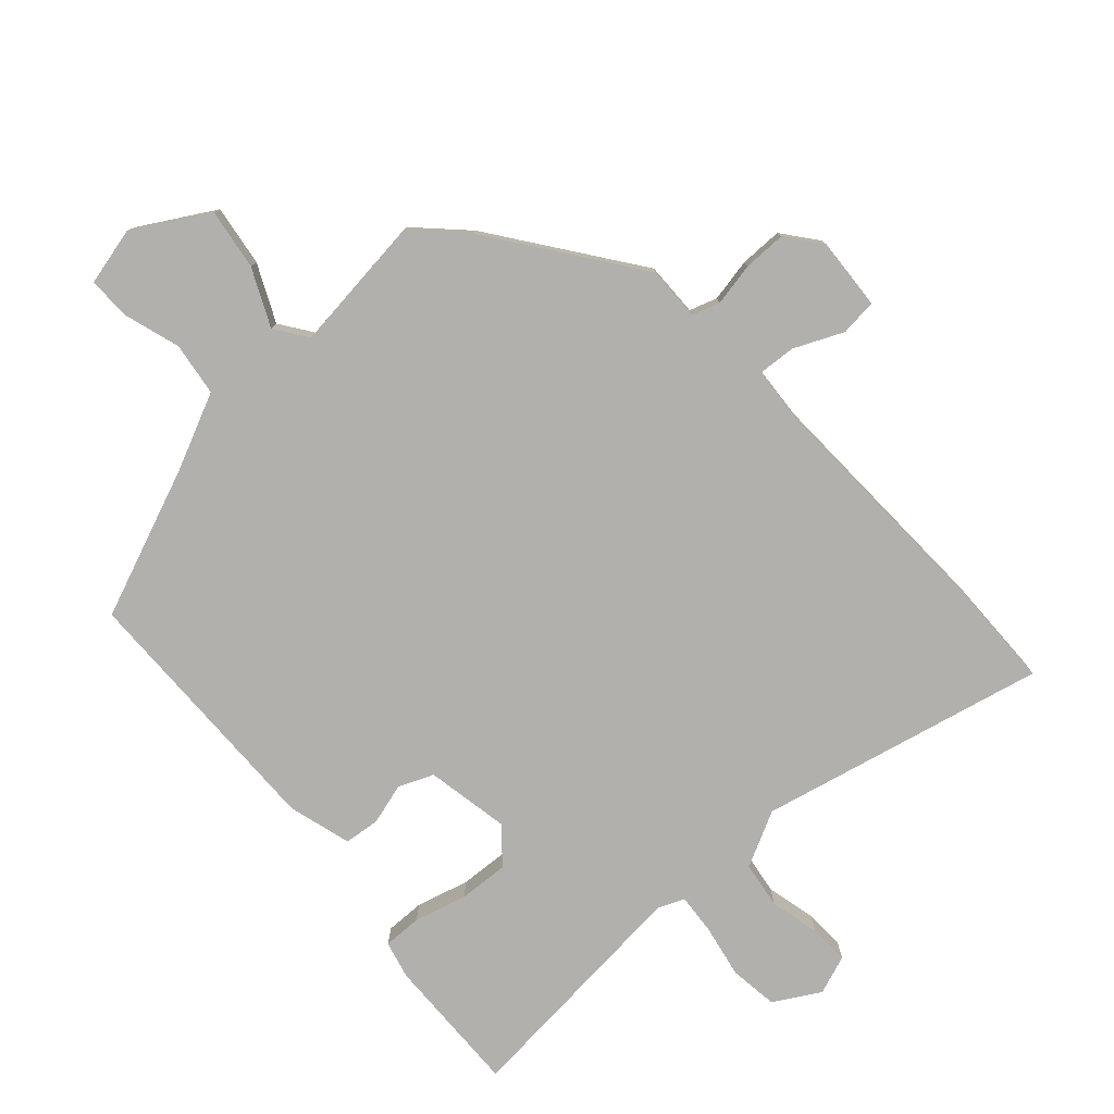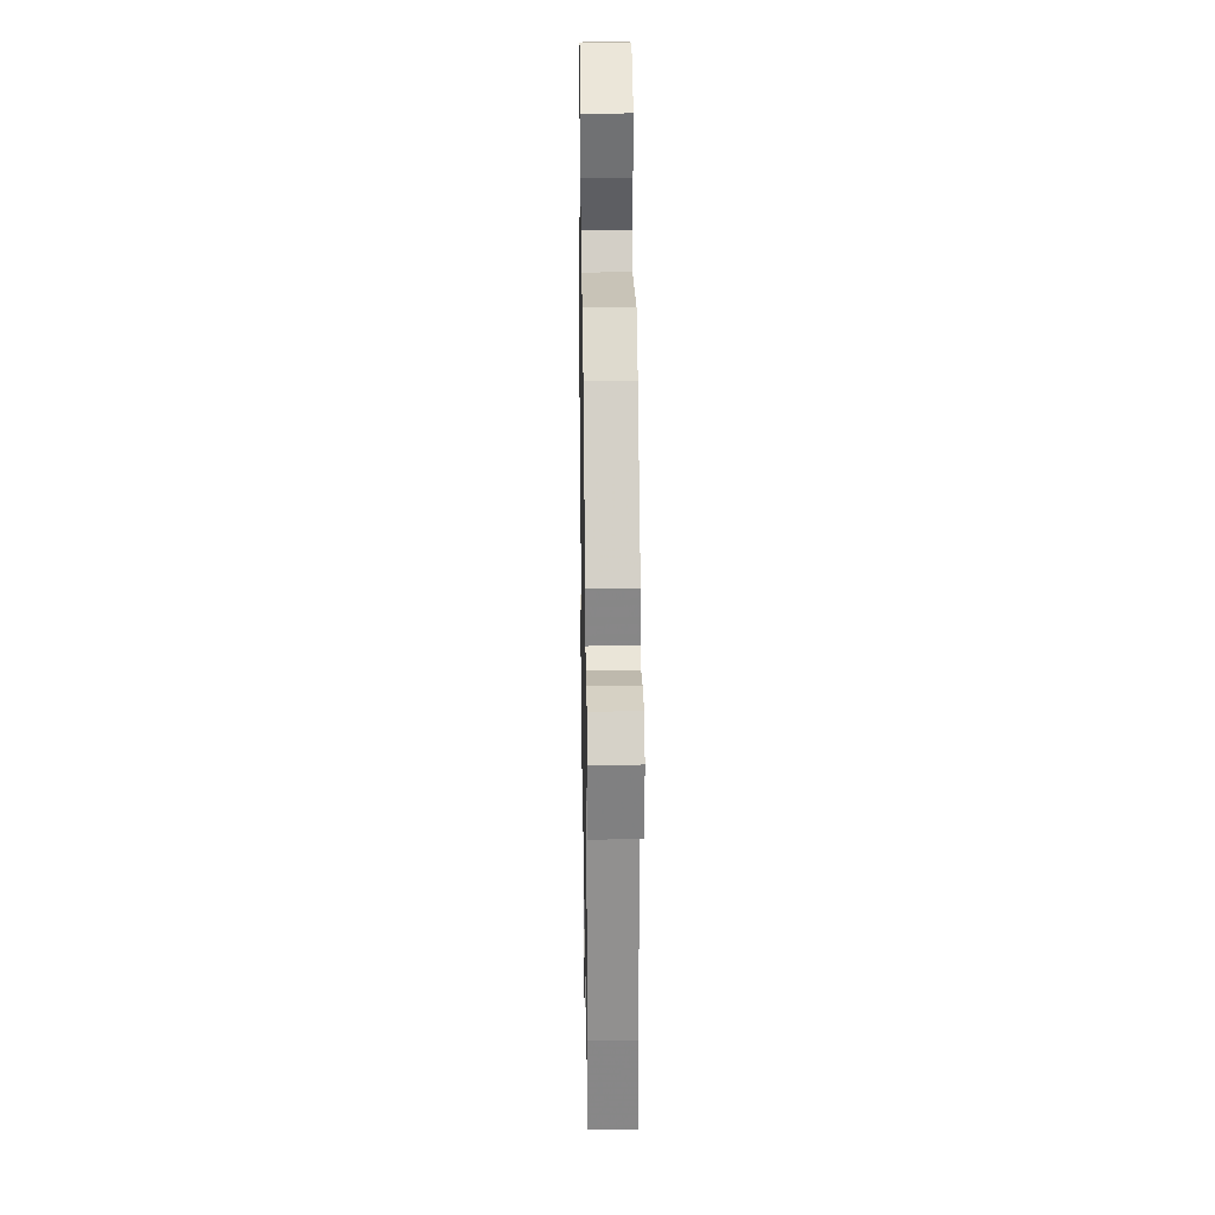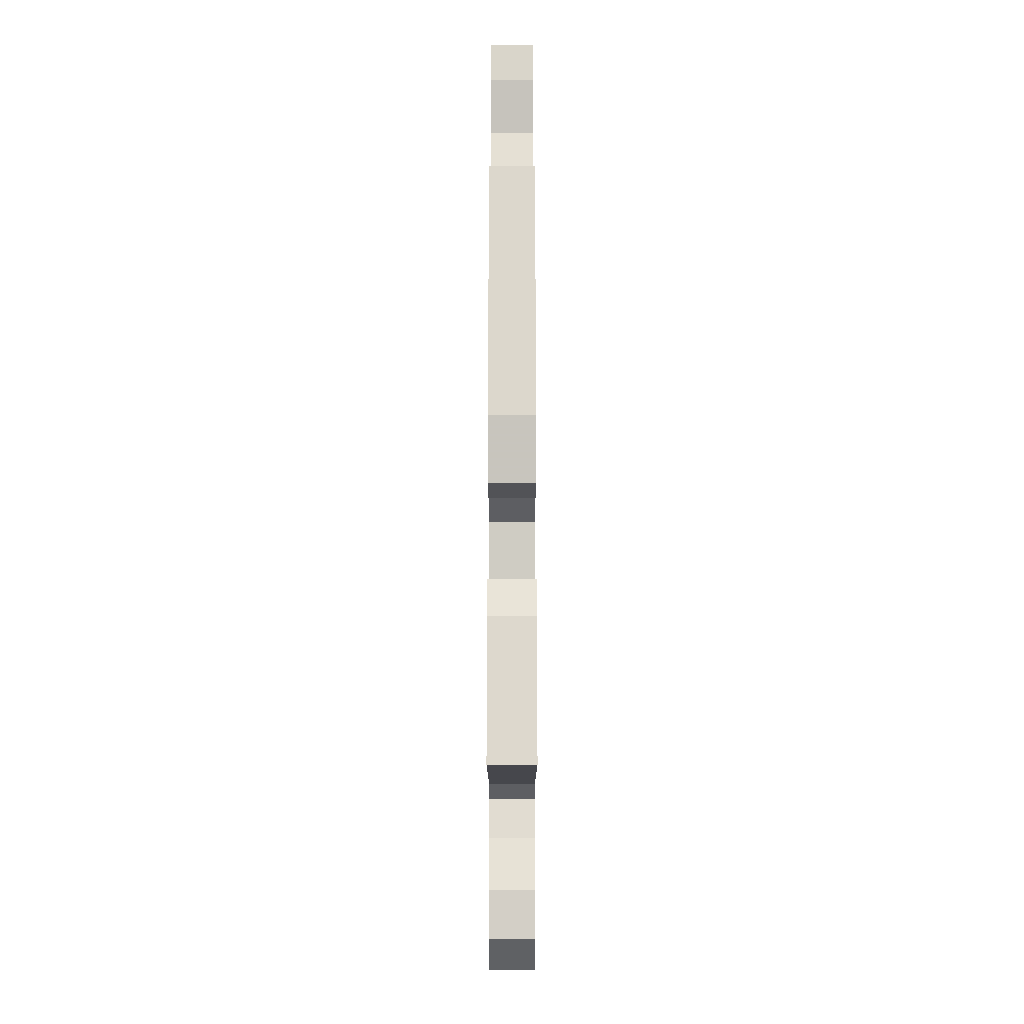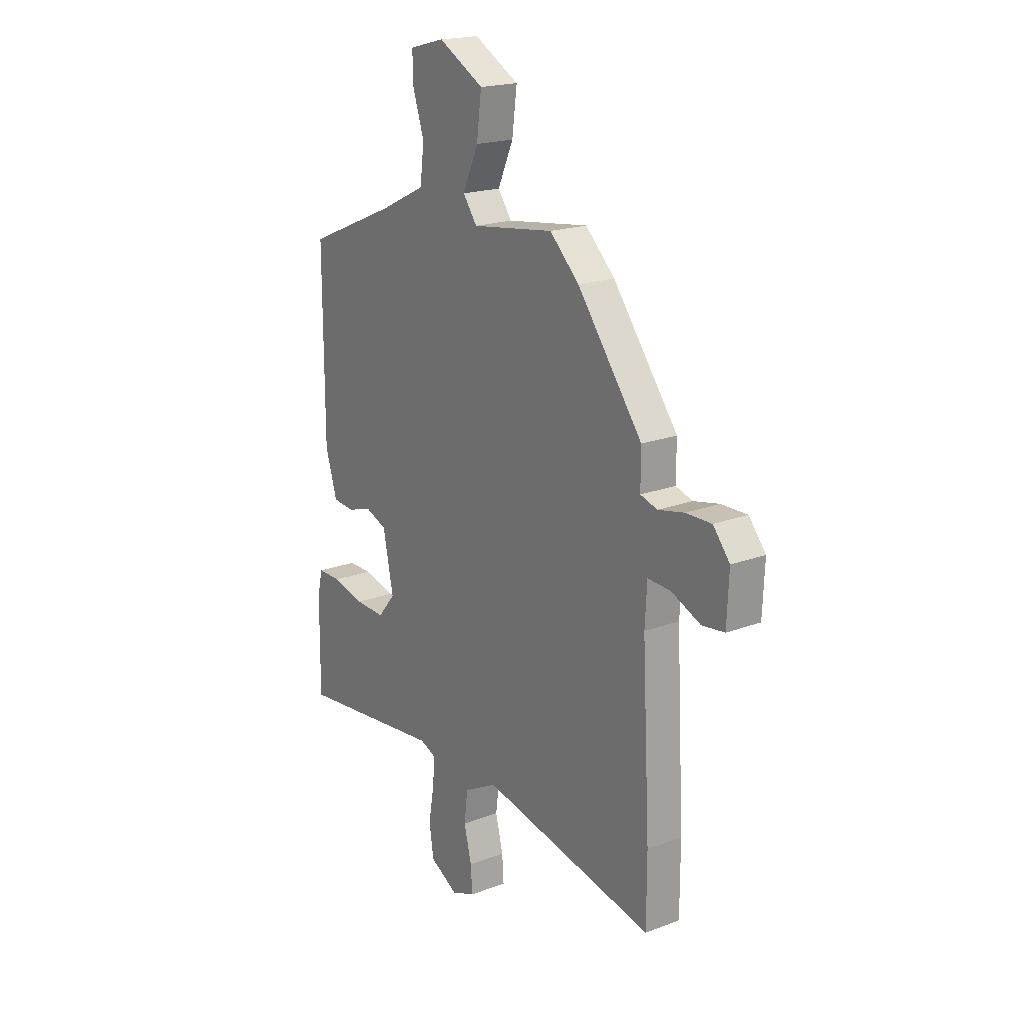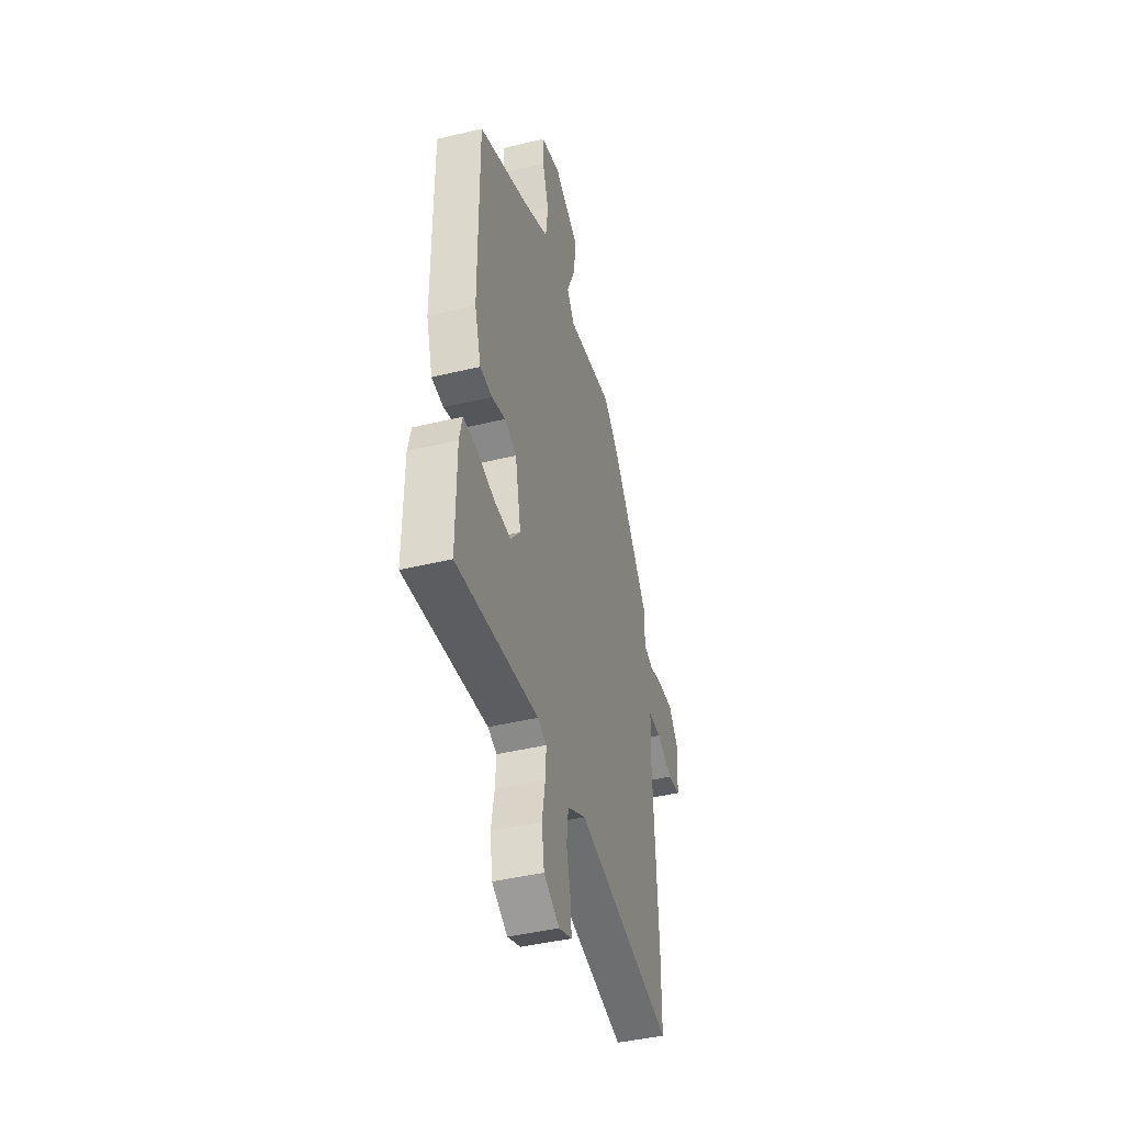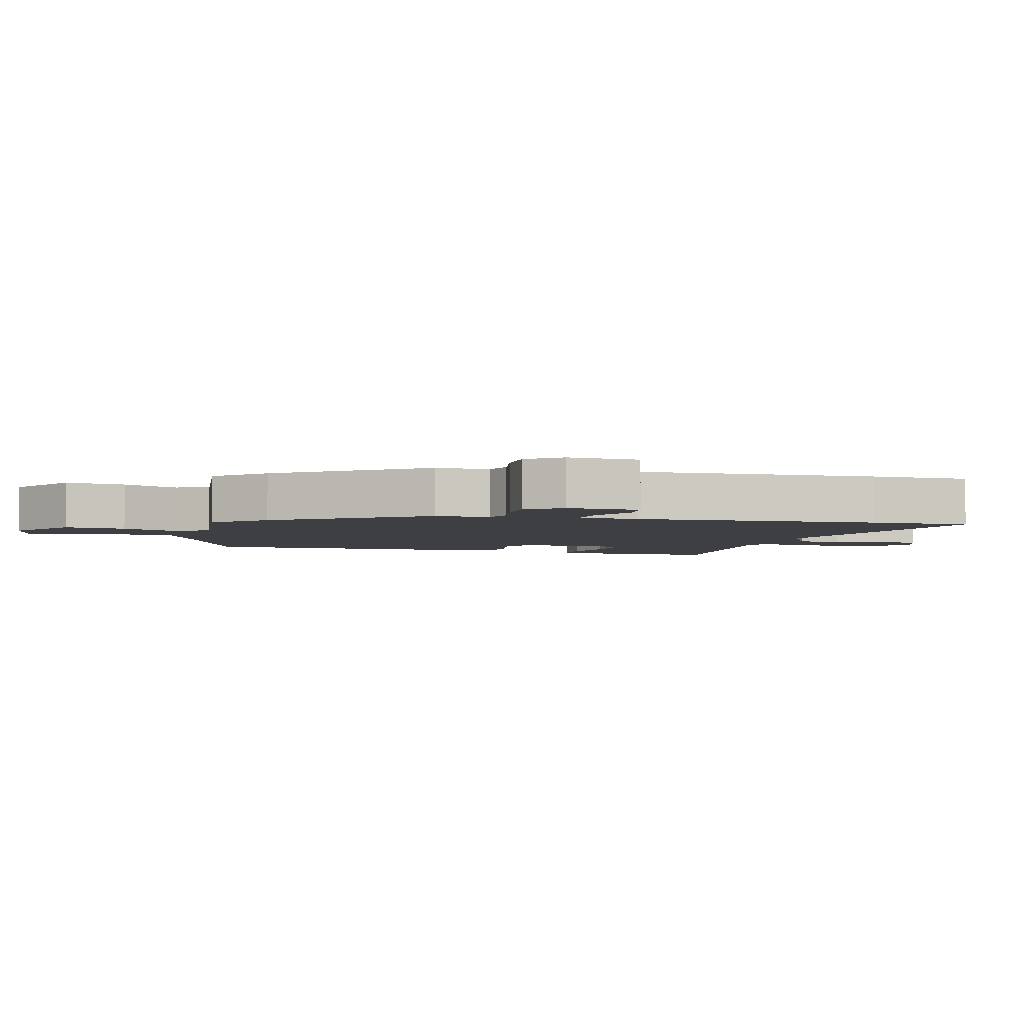
<metadata>
{"format":"obj","ext":"obj","renderer":"f3d","projection":"perspective","resolution":1024,"background":"white","views":[{"elev":-78.7,"azim":41.0,"up":"+Y"},{"elev":27.5,"azim":89.0,"up":"+Z"},{"elev":-17.2,"azim":-90.0,"up":"+Z"},{"elev":19.4,"azim":54.7,"up":"+Z"},{"elev":-43.2,"azim":-74.0,"up":"+Z"},{"elev":-3.8,"azim":73.7,"up":"+Y"}]}
</metadata>
<code>
v 0.5 0.07 -0.417
v 0.5 0.07 -0.57
v 0.065 0.07 -0.478
v -0.018 0.07 -0.522
v -0.027 0.07 -0.593
v -0.008 0.07 -0.668
v -0.004 0.07 -0.728
v -0.063 0.07 -0.751
v -0.133 0.07 -0.712
v -0.144 0.07 -0.639
v -0.13 0.07 -0.559
v -0.126 0.07 -0.497
v -0.166 0.07 -0.481
v -0.532 0.07 -0.521
v -0.53 0.07 -0.31
v -0.517 0.07 -0.253
v -0.458 0.07 -0.253
v -0.378 0.07 -0.273
v -0.303 0.07 -0.276
v -0.259 0.07 -0.223
v -0.285 0.07 -0.097
v -0.338 0.07 -0.076
v -0.4 0.07 -0.095
v -0.454 0.07 -0.09
v -0.483 0.07 0.005
v -0.484 0.07 0.405
v -0.259 0.07 0.5
v -0.145 0.07 0.555
v -0.135 0.07 0.636
v -0.163 0.07 0.721
v -0.165 0.07 0.786
v -0.077 0.07 0.809
v 0.036 0.07 0.746
v 0.024 0.07 0.653
v -0.015 0.07 0.566
v 0.02 0.07 0.518
v 0.226 0.07 0.546
v 0.3 0.07 0.475
v 0.463 0.07 0.259
v 0.463 0.07 0.177
v 0.505 0.07 0.164
v 0.57 0.07 0.178
v 0.635 0.07 0.179
v 0.677 0.07 0.128
v 0.672 0.07 0.018
v 0.616 0.07 0.011
v 0.542 0.07 0.043
v 0.485 0.07 0.046
v 0.48 0.07 -0.044
v 0.5 0 -0.417
v 0.5 0 -0.57
v 0.065 0 -0.478
v -0.018 0 -0.522
v -0.027 0 -0.593
v -0.008 0 -0.668
v -0.004 0 -0.728
v -0.063 0 -0.751
v -0.133 0 -0.712
v -0.144 0 -0.639
v -0.13 0 -0.559
v -0.126 0 -0.497
v -0.166 0 -0.481
v -0.532 0 -0.521
v -0.53 0 -0.31
v -0.517 0 -0.253
v -0.458 0 -0.253
v -0.378 0 -0.273
v -0.303 0 -0.276
v -0.259 0 -0.223
v -0.285 0 -0.097
v -0.338 0 -0.076
v -0.4 0 -0.095
v -0.454 0 -0.09
v -0.483 0 0.005
v -0.484 0 0.405
v -0.259 0 0.5
v -0.145 0 0.555
v -0.135 0 0.636
v -0.163 0 0.721
v -0.165 0 0.786
v -0.077 0 0.809
v 0.036 0 0.746
v 0.024 0 0.653
v -0.015 0 0.566
v 0.02 0 0.518
v 0.226 0 0.546
v 0.3 0 0.475
v 0.463 0 0.259
v 0.463 0 0.177
v 0.505 0 0.164
v 0.57 0 0.178
v 0.635 0 0.179
v 0.677 0 0.128
v 0.672 0 0.018
v 0.616 0 0.011
v 0.542 0 0.043
v 0.485 0 0.046
v 0.48 0 -0.044
f 45 46 47
f 44 45 47
f 43 44 47
f 42 43 47
f 41 42 47
f 40 41 47 48
f 38 39 40
f 37 38 40
f 36 37 40
f 36 40 48 49
f 33 34 35
f 32 33 35
f 31 32 35
f 30 31 35
f 29 30 35
f 28 29 35 36
f 1 2 3
f 49 1 3
f 36 49 3
f 28 36 3
f 27 28 3
f 25 26 27
f 24 25 27
f 23 24 27
f 22 23 27
f 16 17 18
f 15 16 18
f 14 15 18
f 13 14 18
f 12 13 18 19
f 9 10 11
f 8 9 11
f 7 8 11
f 6 7 11
f 5 6 11
f 4 5 11 12
f 12 19 20
f 4 12 20
f 3 4 20
f 21 22 27
f 3 20 21 27
f 96 95 94
f 96 94 93
f 96 93 92
f 96 92 91
f 96 91 90
f 97 96 90 89
f 89 88 87
f 89 87 86
f 89 86 85
f 98 97 89 85
f 84 83 82
f 84 82 81
f 84 81 80
f 84 80 79
f 84 79 78
f 85 84 78 77
f 52 51 50
f 52 50 98
f 52 98 85
f 52 85 77
f 52 77 76
f 76 75 74
f 76 74 73
f 76 73 72
f 76 72 71
f 67 66 65
f 67 65 64
f 67 64 63
f 67 63 62
f 68 67 62 61
f 60 59 58
f 60 58 57
f 60 57 56
f 60 56 55
f 60 55 54
f 61 60 54 53
f 69 68 61
f 69 61 53
f 69 53 52
f 76 71 70
f 76 70 69 52
f 1 50 51 2
f 2 51 52 3
f 3 52 53 4
f 4 53 54 5
f 5 54 55 6
f 6 55 56 7
f 7 56 57 8
f 8 57 58 9
f 9 58 59 10
f 10 59 60 11
f 11 60 61 12
f 12 61 62 13
f 13 62 63 14
f 14 63 64 15
f 15 64 65 16
f 16 65 66 17
f 17 66 67 18
f 18 67 68 19
f 19 68 69 20
f 20 69 70 21
f 21 70 71 22
f 22 71 72 23
f 23 72 73 24
f 24 73 74 25
f 25 74 75 26
f 26 75 76 27
f 27 76 77 28
f 28 77 78 29
f 29 78 79 30
f 30 79 80 31
f 31 80 81 32
f 32 81 82 33
f 33 82 83 34
f 34 83 84 35
f 35 84 85 36
f 36 85 86 37
f 37 86 87 38
f 38 87 88 39
f 39 88 89 40
f 40 89 90 41
f 41 90 91 42
f 42 91 92 43
f 43 92 93 44
f 44 93 94 45
f 45 94 95 46
f 46 95 96 47
f 47 96 97 48
f 48 97 98 49
f 49 98 50 1

</code>
